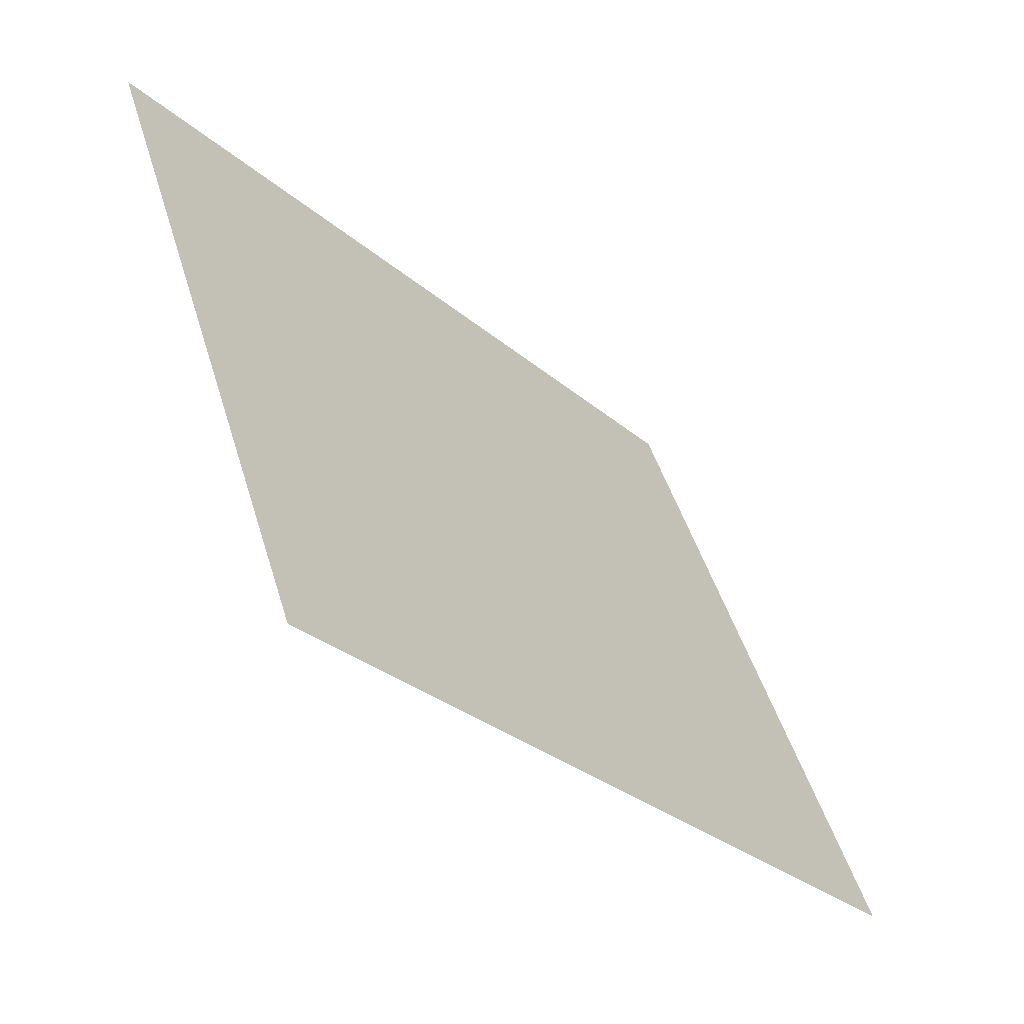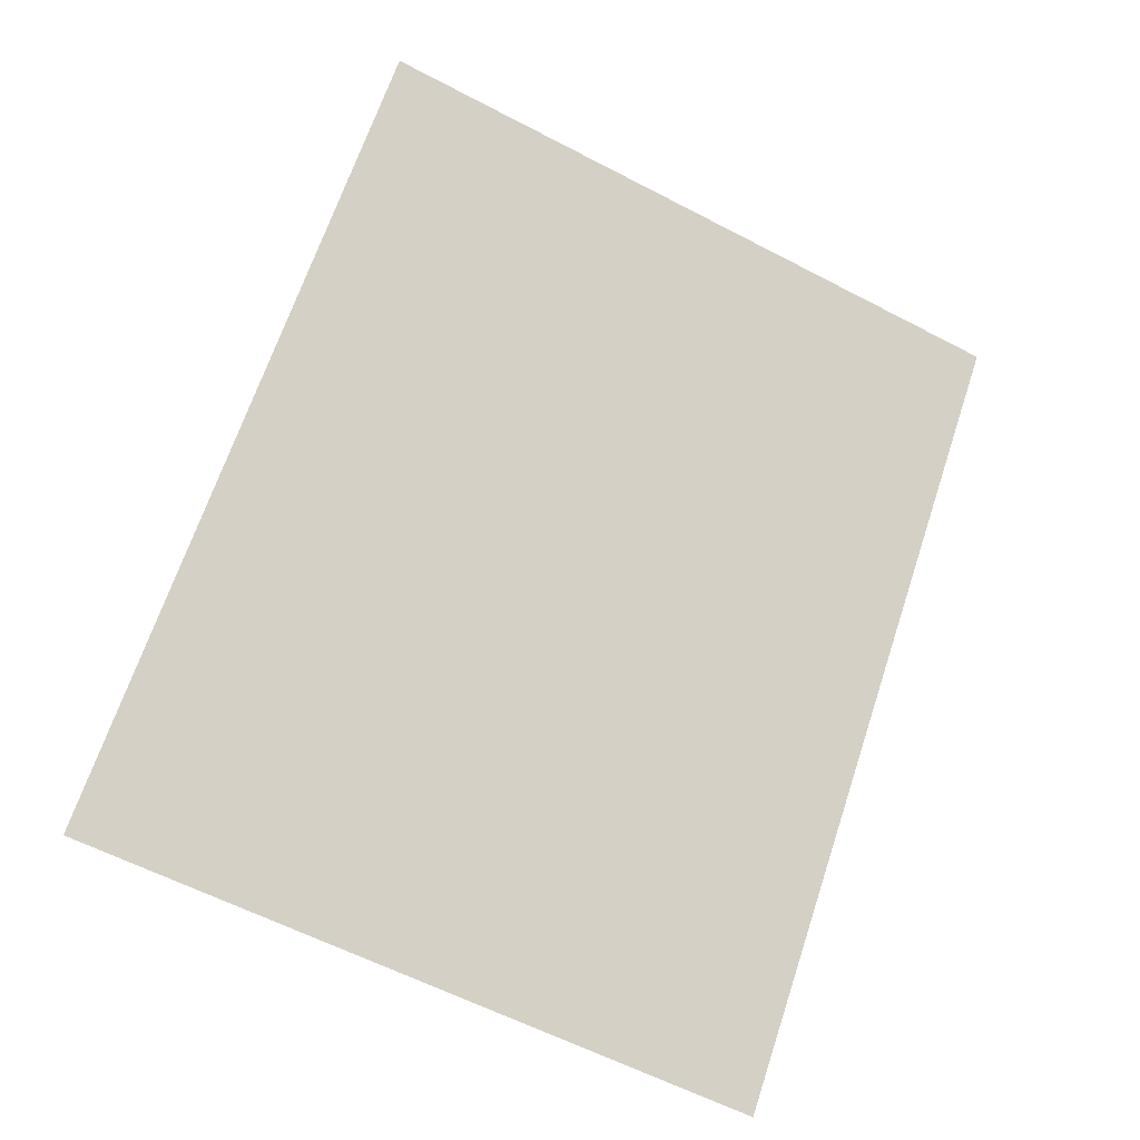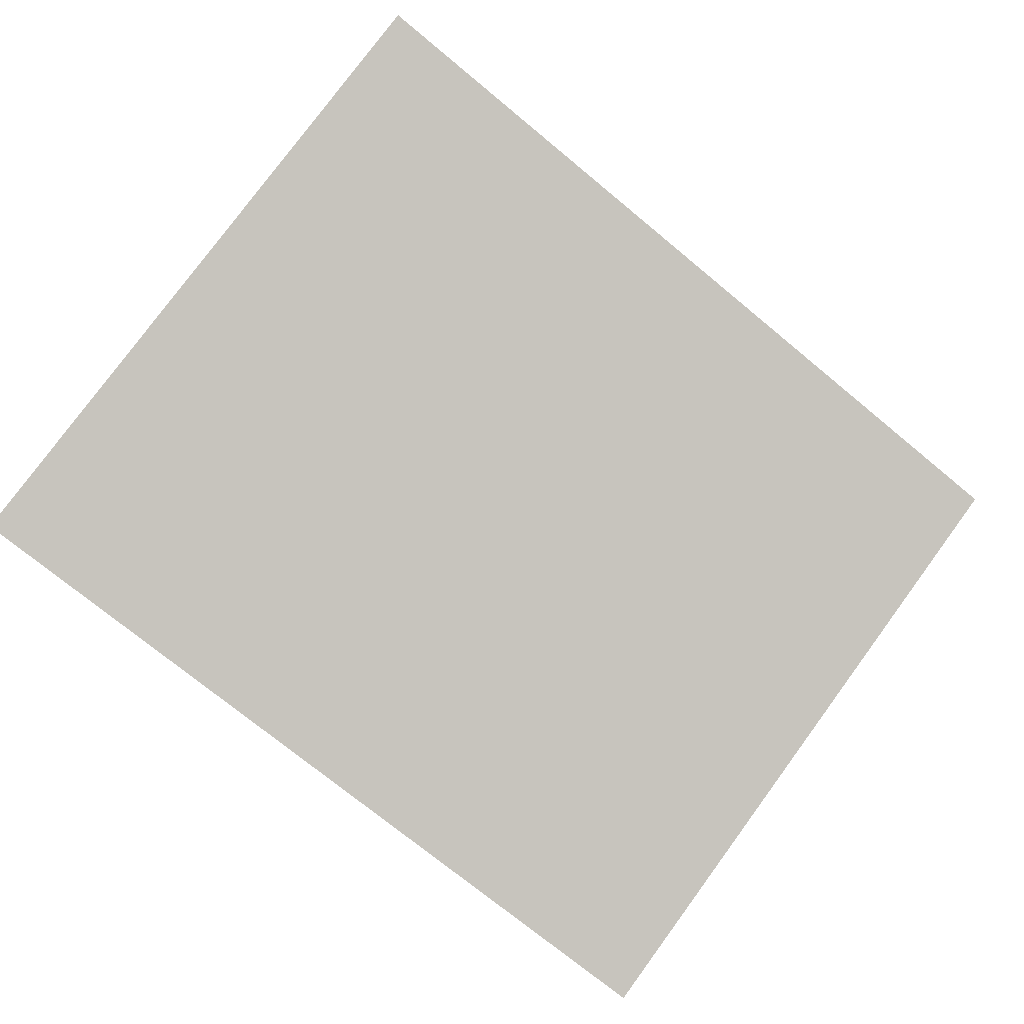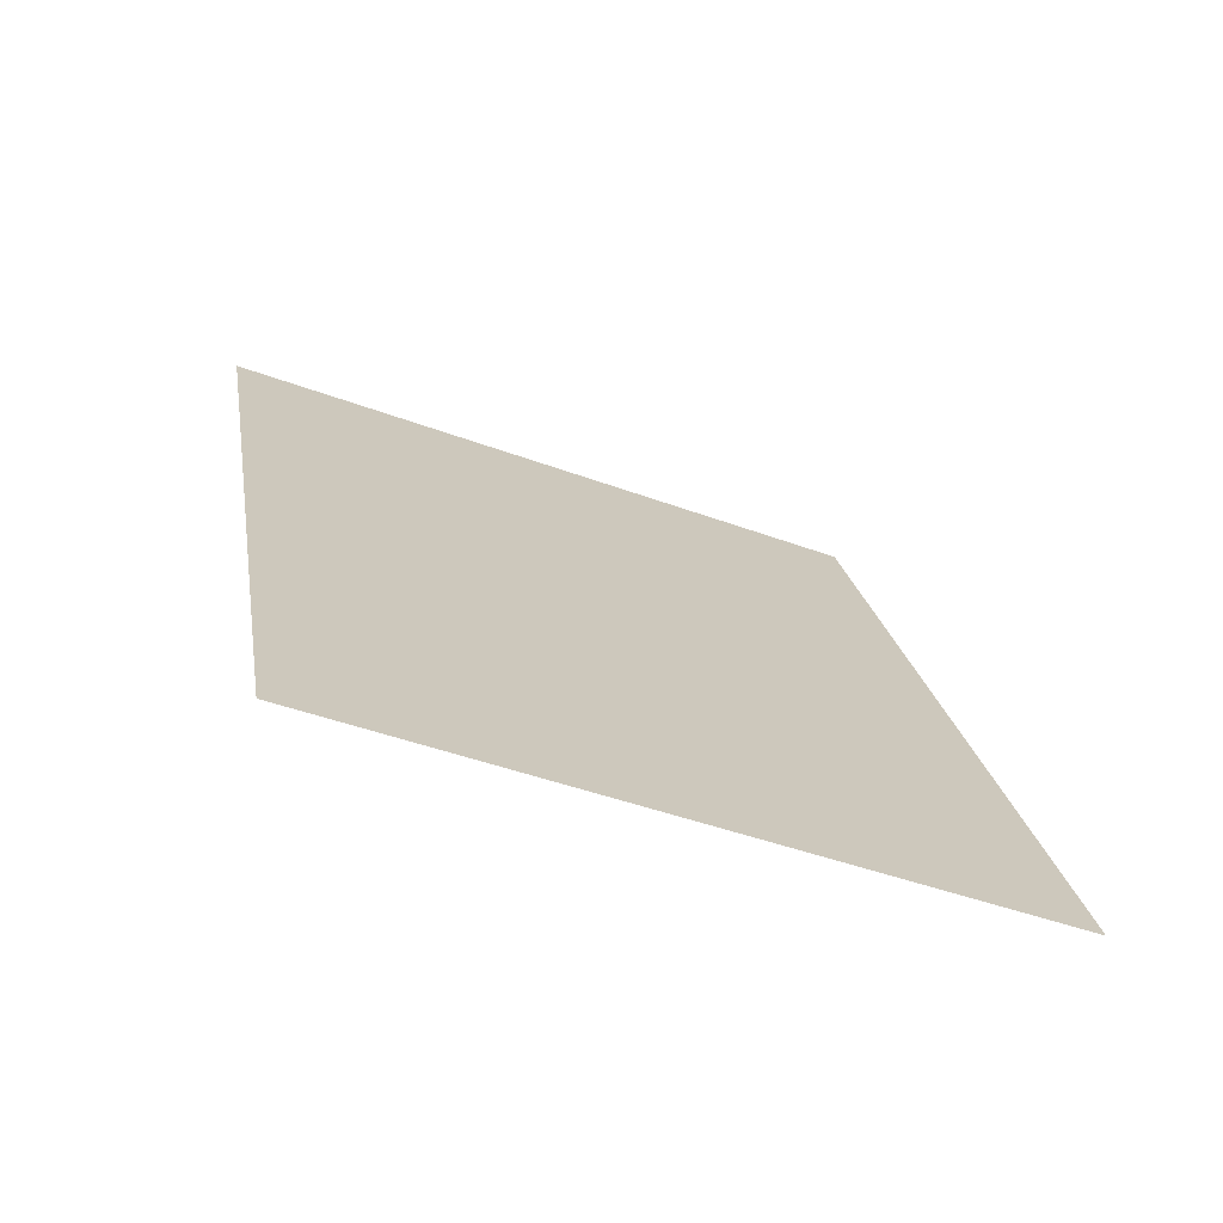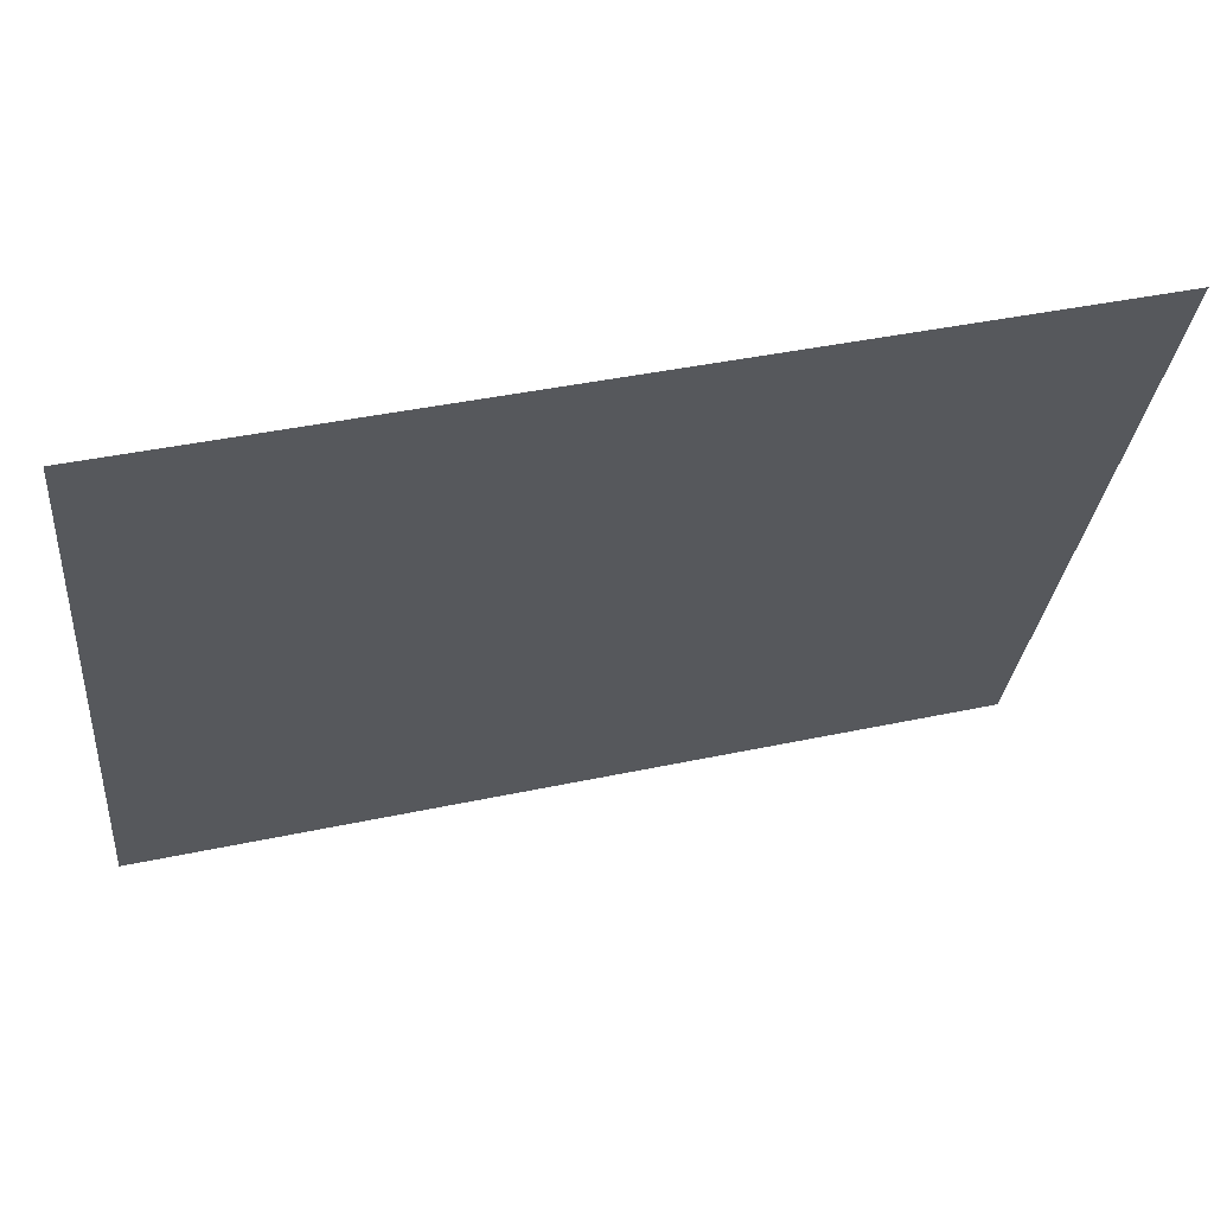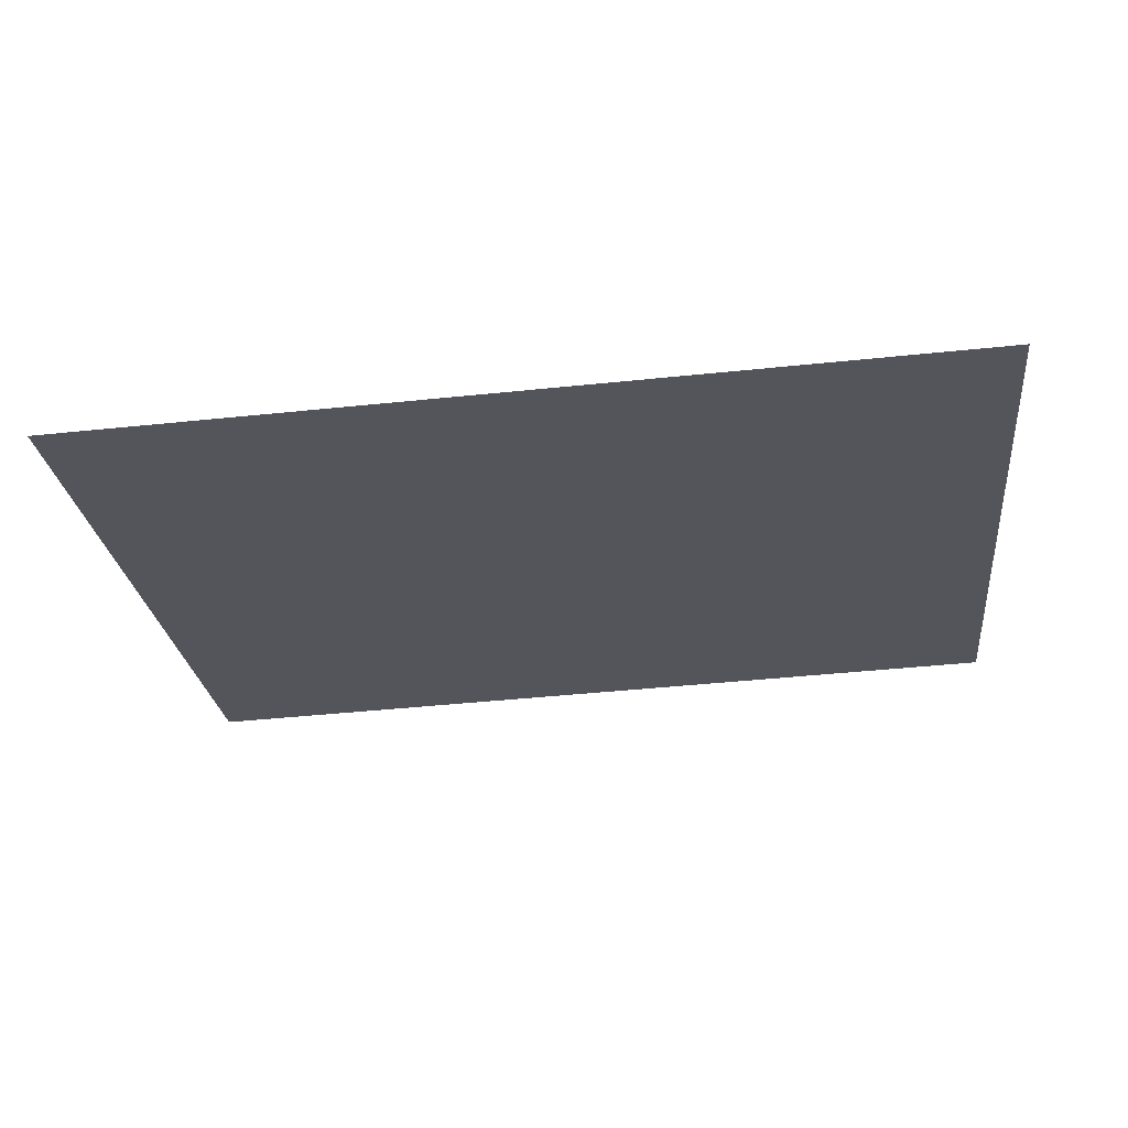
<metadata>
{"format":"obj","ext":"obj","renderer":"f3d","projection":"perspective","resolution":1024,"background":"white","views":[{"elev":-29.1,"azim":-51.6,"up":"+Y"},{"elev":67.6,"azim":108.4,"up":"+Z"},{"elev":-73.9,"azim":-39.5,"up":"+Z"},{"elev":22.1,"azim":80.6,"up":"+Z"},{"elev":40.8,"azim":165.3,"up":"+Y"},{"elev":-46.4,"azim":-173.3,"up":"+Z"}]}
</metadata>
<code>
o Cube.001
v 0.4698 1.703 0.2143
v 0.4698 0.9885 0.4925
v -0.4698 0.9885 0.4925
v -0.4698 1.703 0.2143
f 2 1 4 3

</code>
